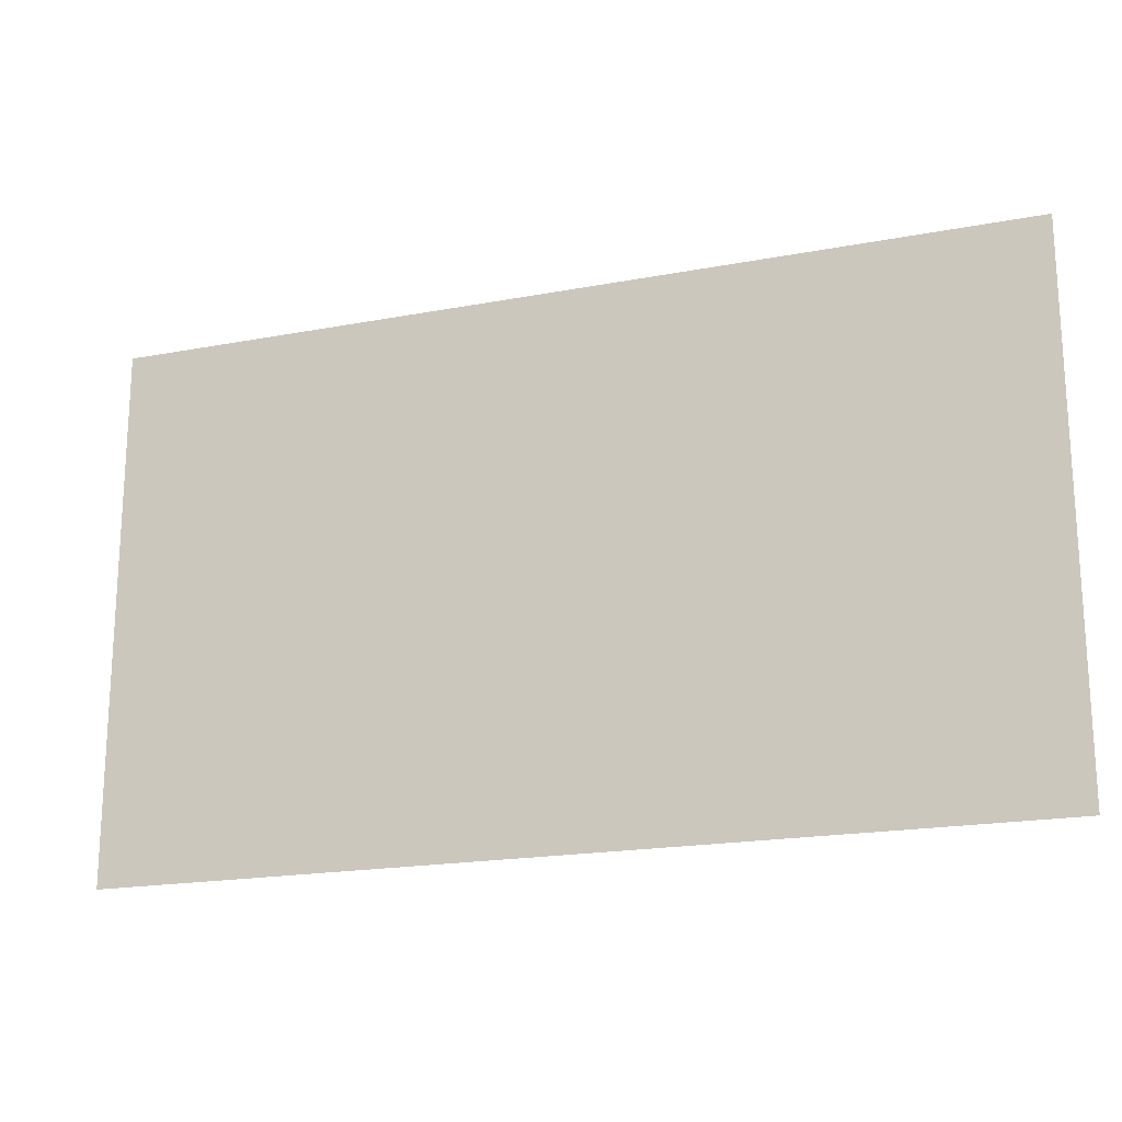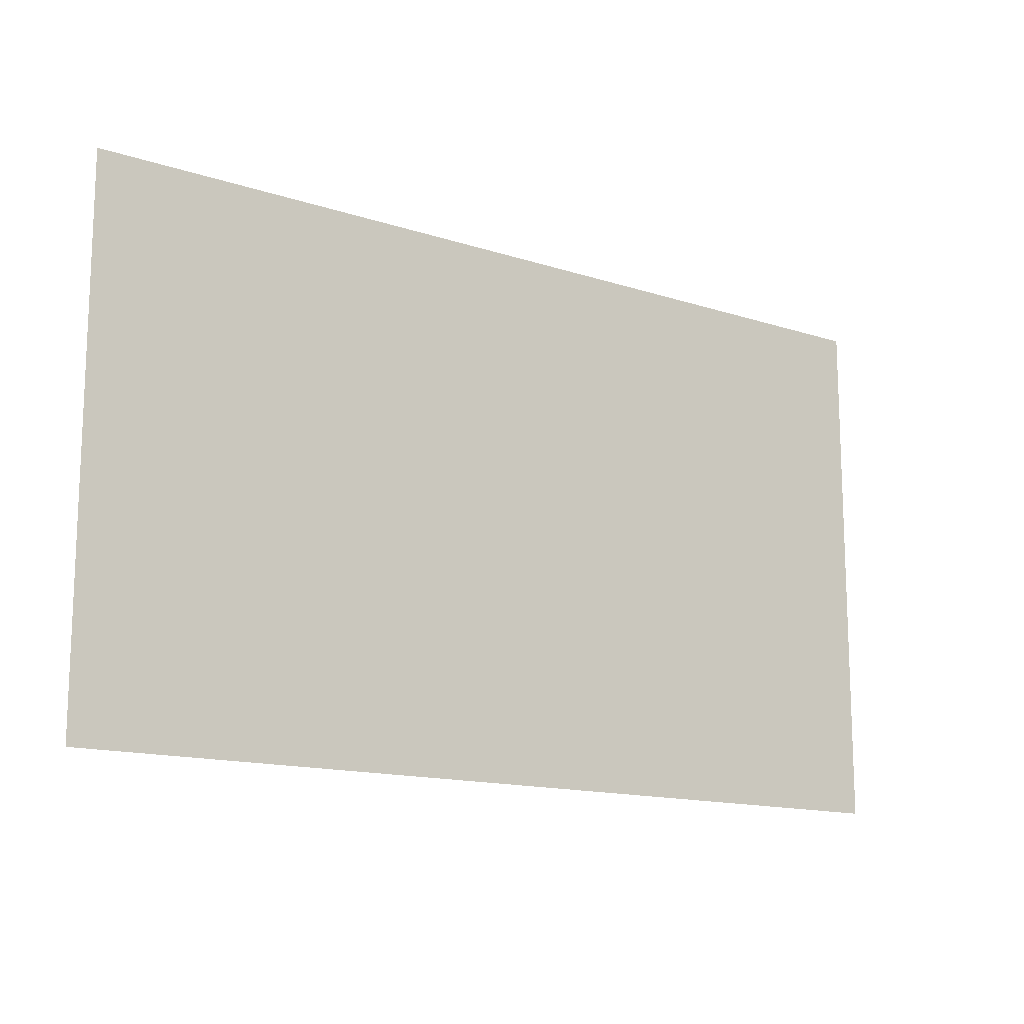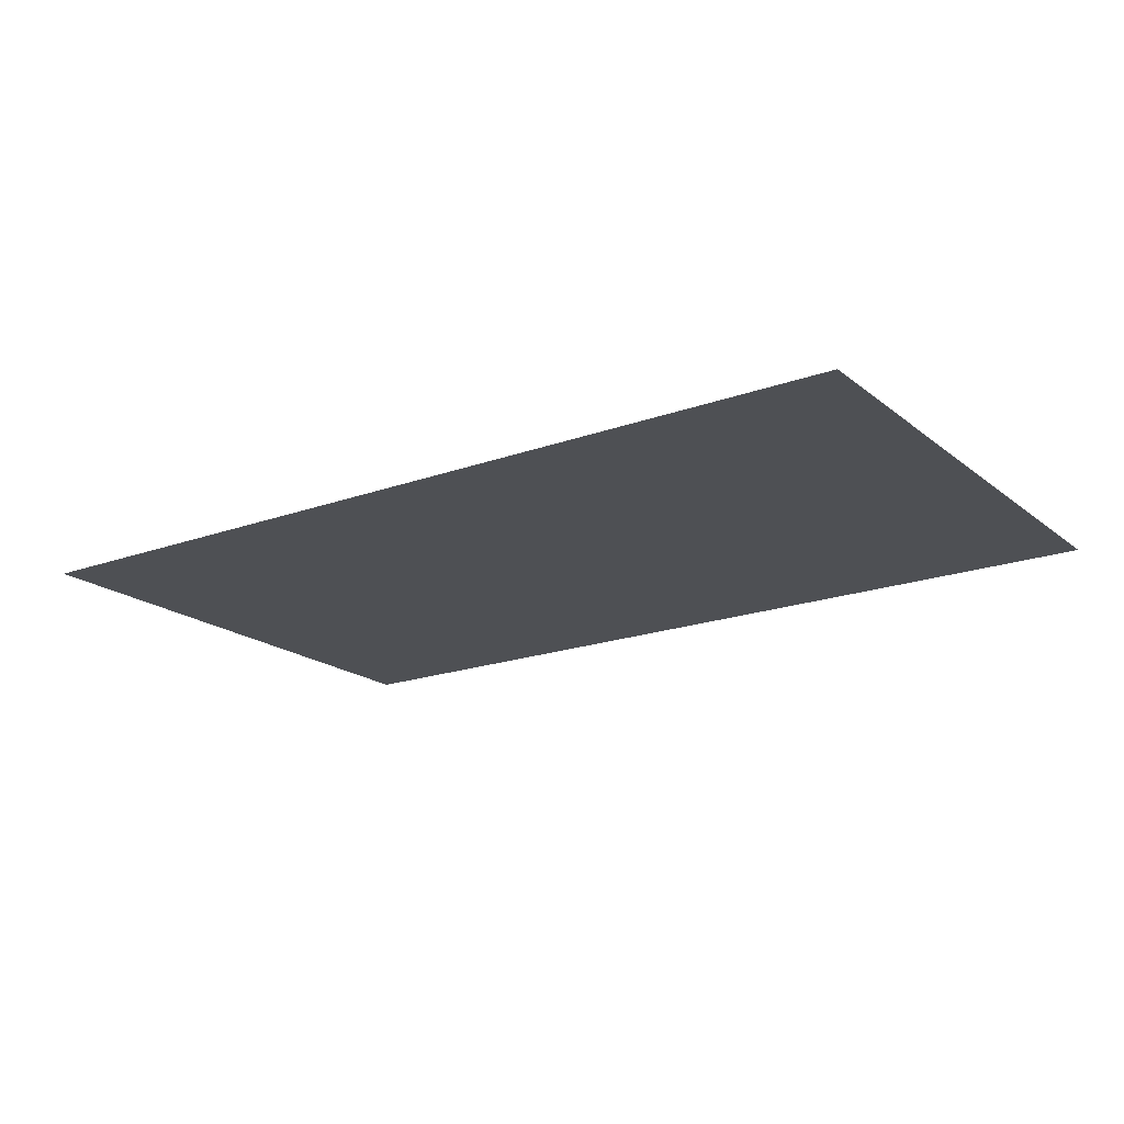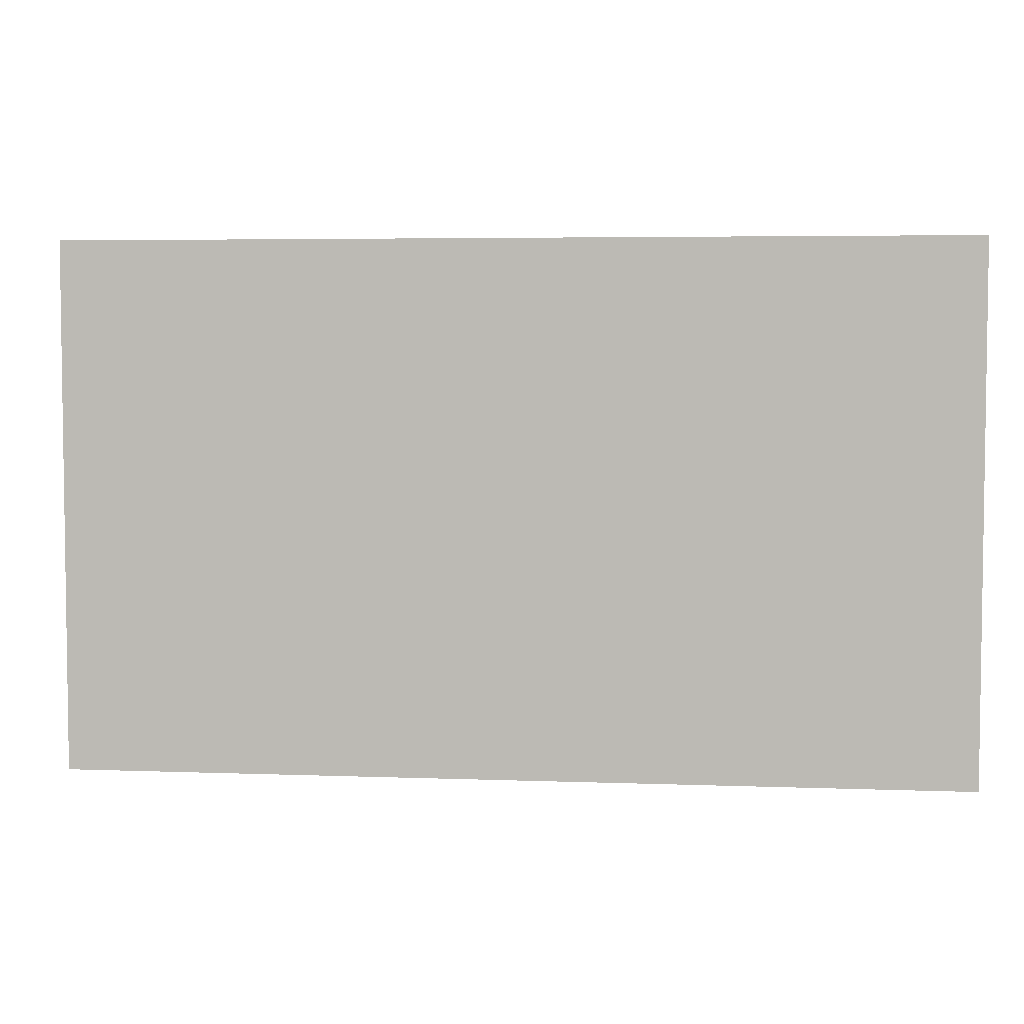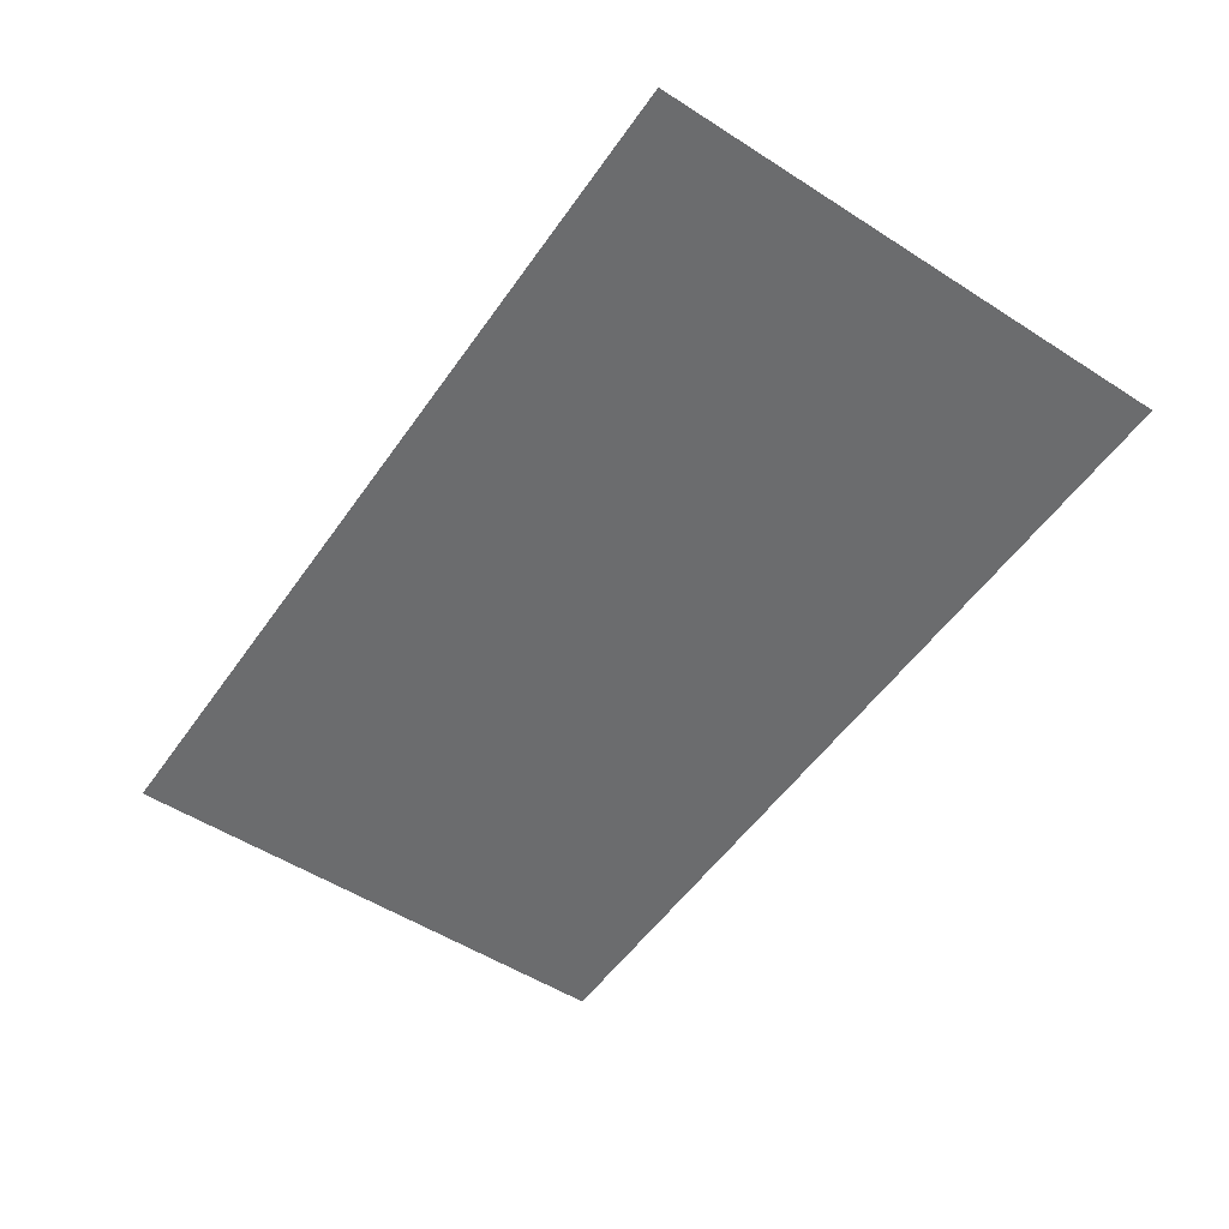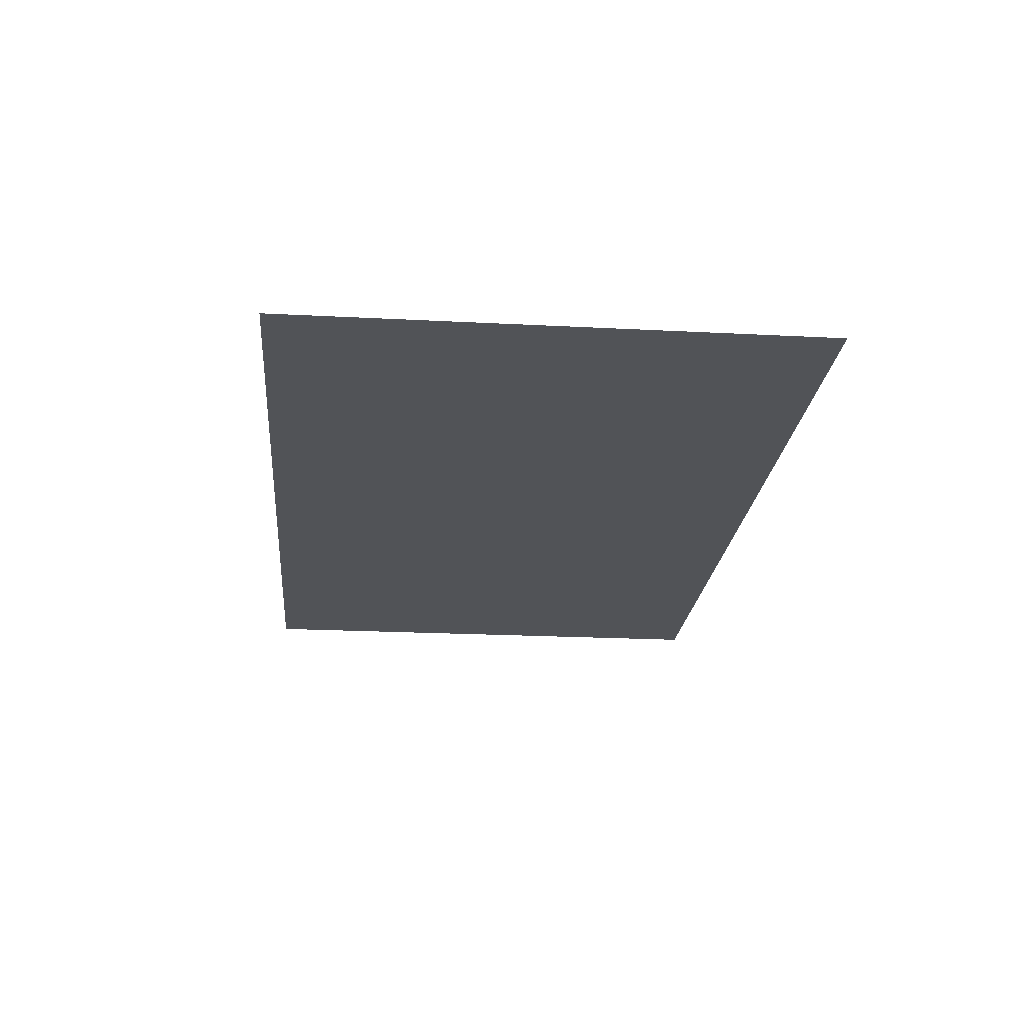
<metadata>
{"format":"obj","ext":"obj","renderer":"f3d","projection":"perspective","resolution":1024,"background":"white","views":[{"elev":-19.2,"azim":19.7,"up":"+Z"},{"elev":-14.2,"azim":144.3,"up":"+Z"},{"elev":-19.0,"azim":34.6,"up":"+Y"},{"elev":4.7,"azim":-173.2,"up":"+Z"},{"elev":-53.6,"azim":55.7,"up":"+Y"},{"elev":-21.8,"azim":-95.2,"up":"+Y"}]}
</metadata>
<code>
v  -340 -78.04 -200
v  -340 -78.04 200
v  340 -78.04 -200
v  340 -78.04 200
g shadow
f 1 2 3
f 4 3 2

</code>
